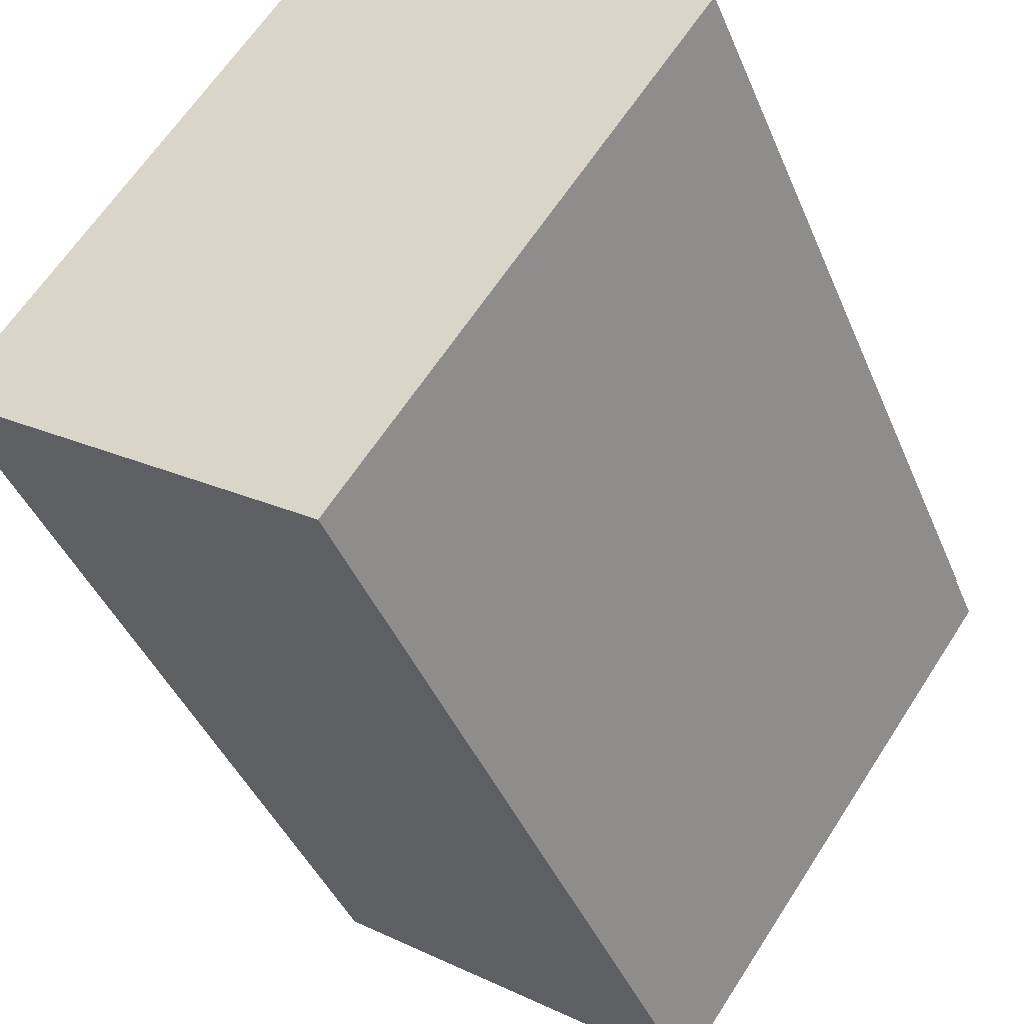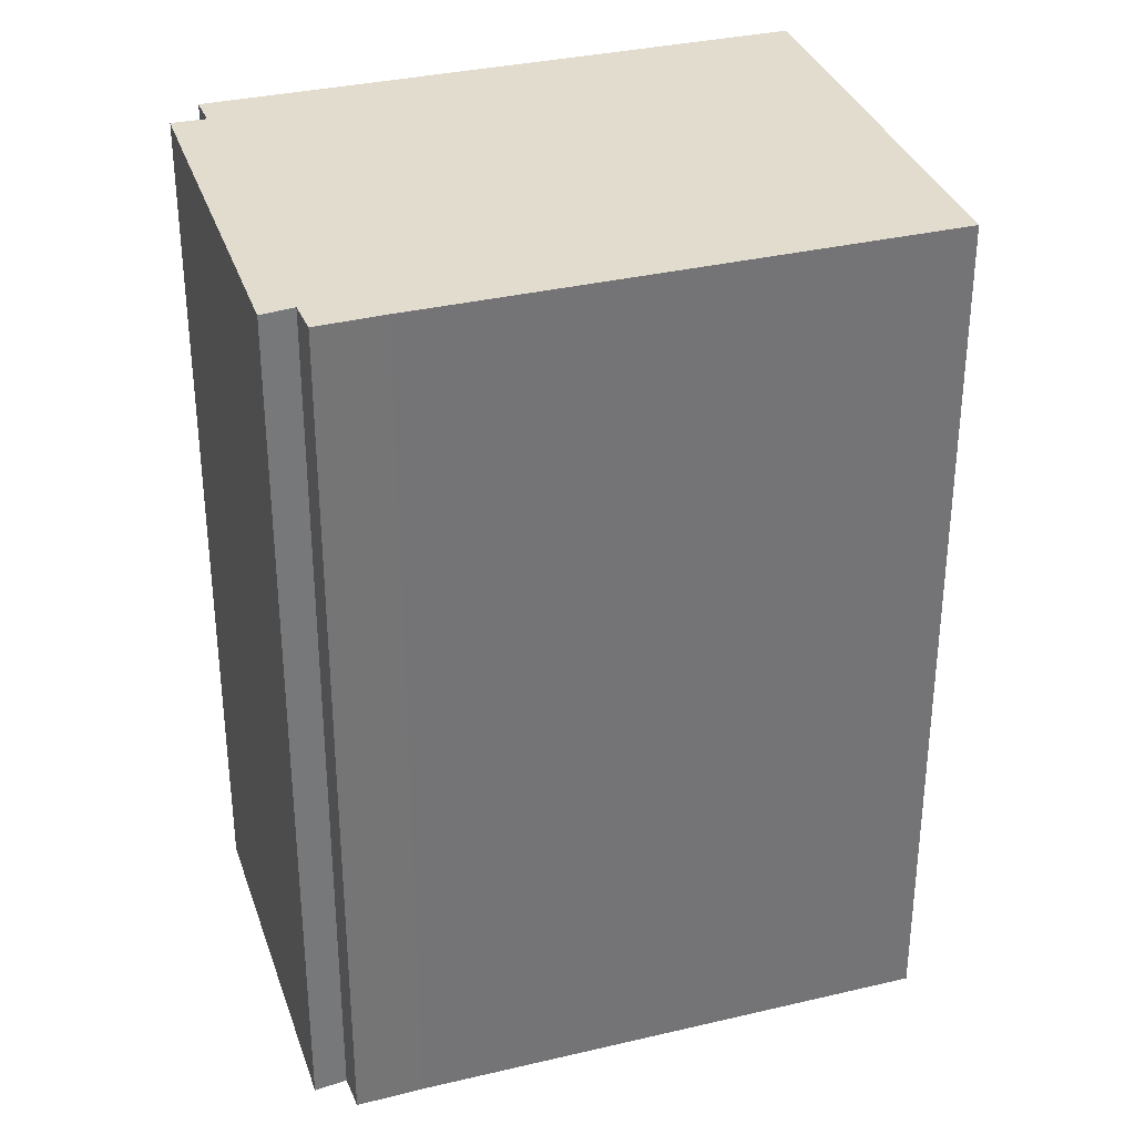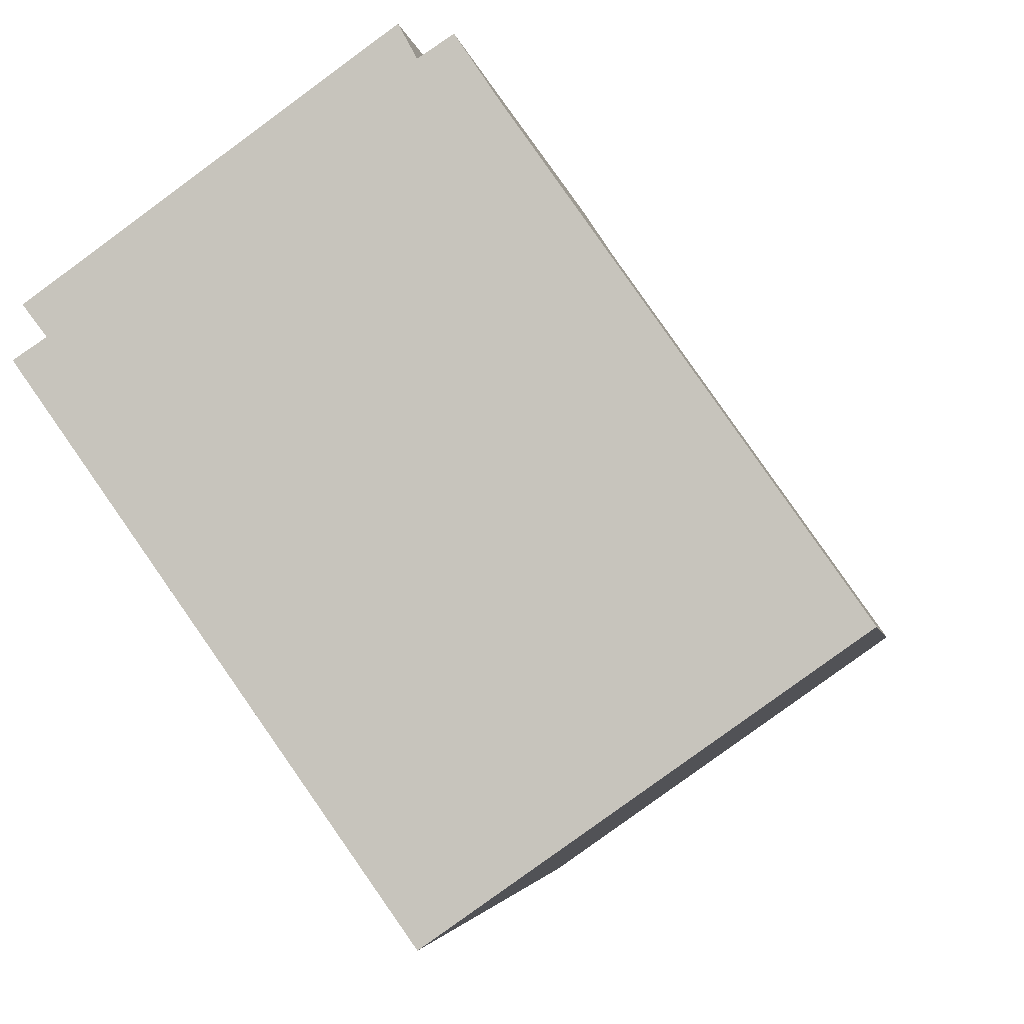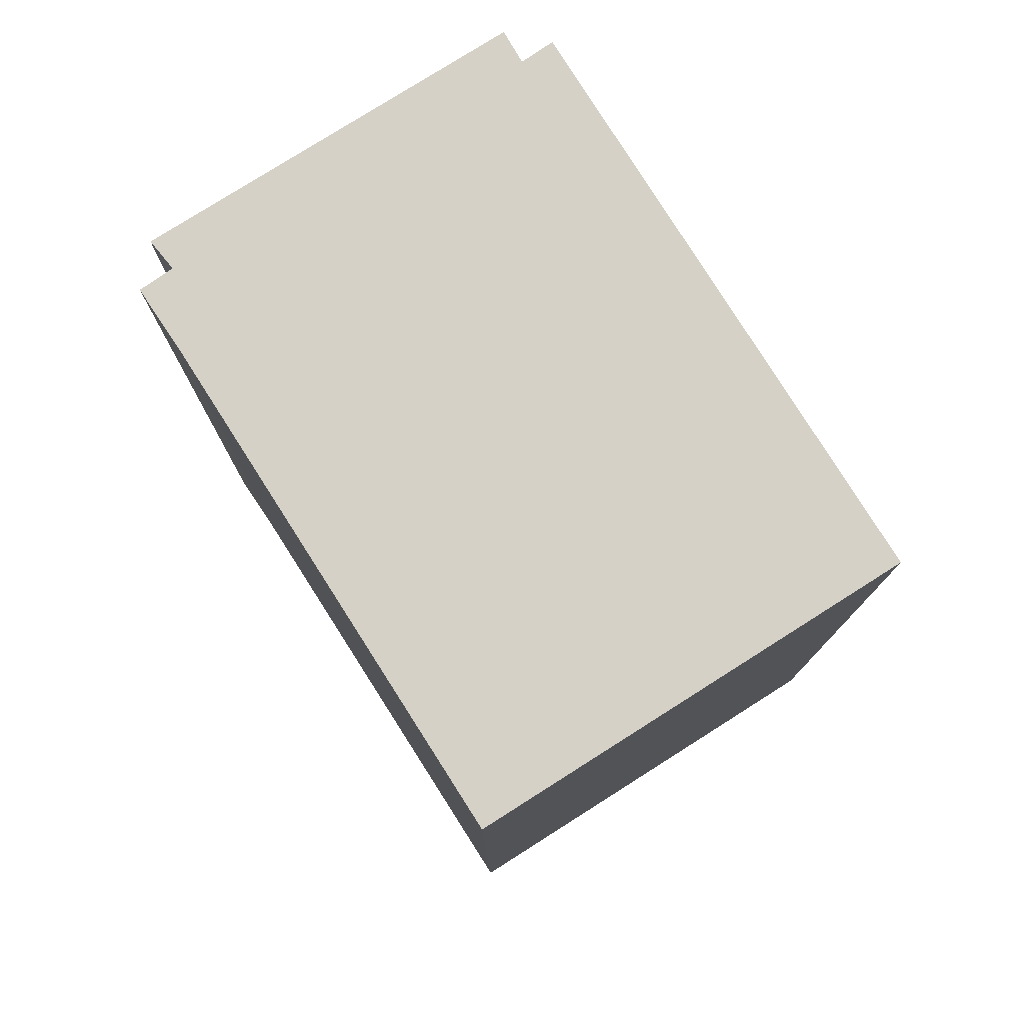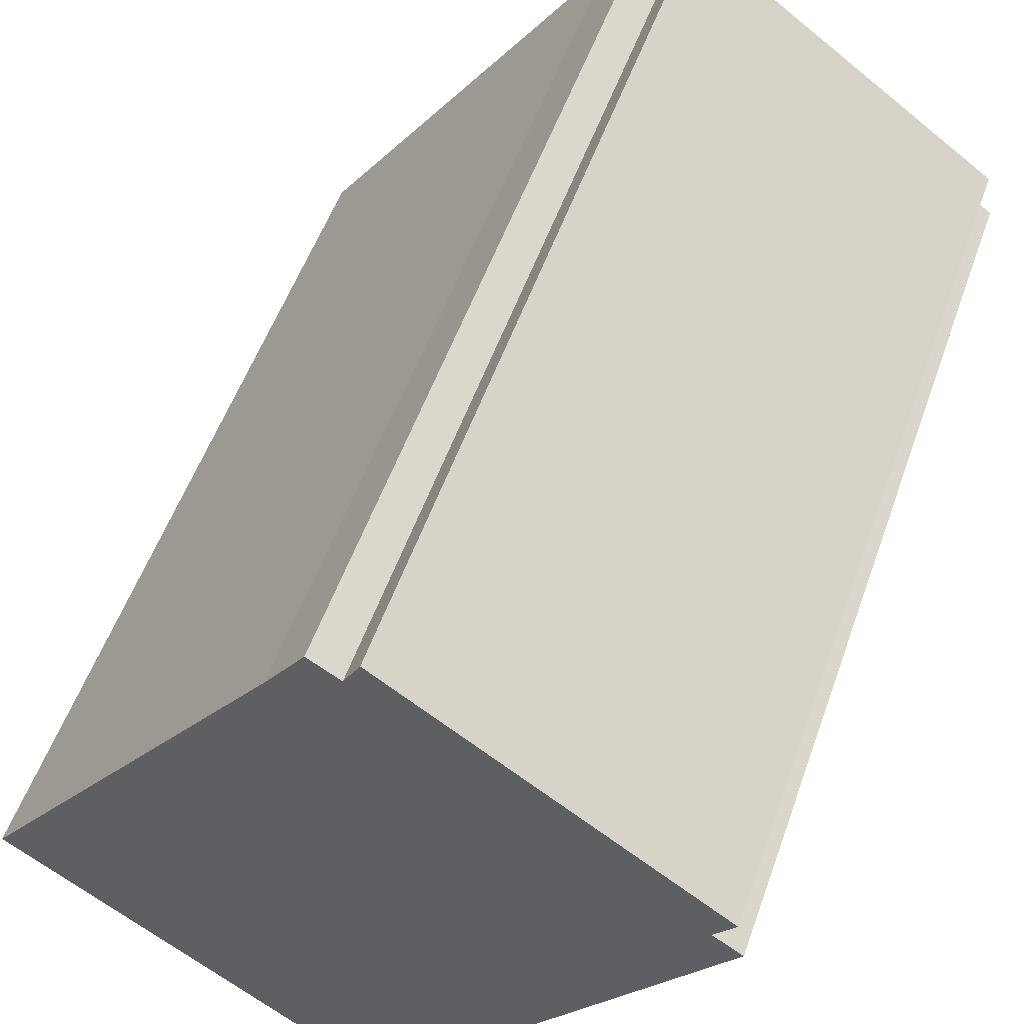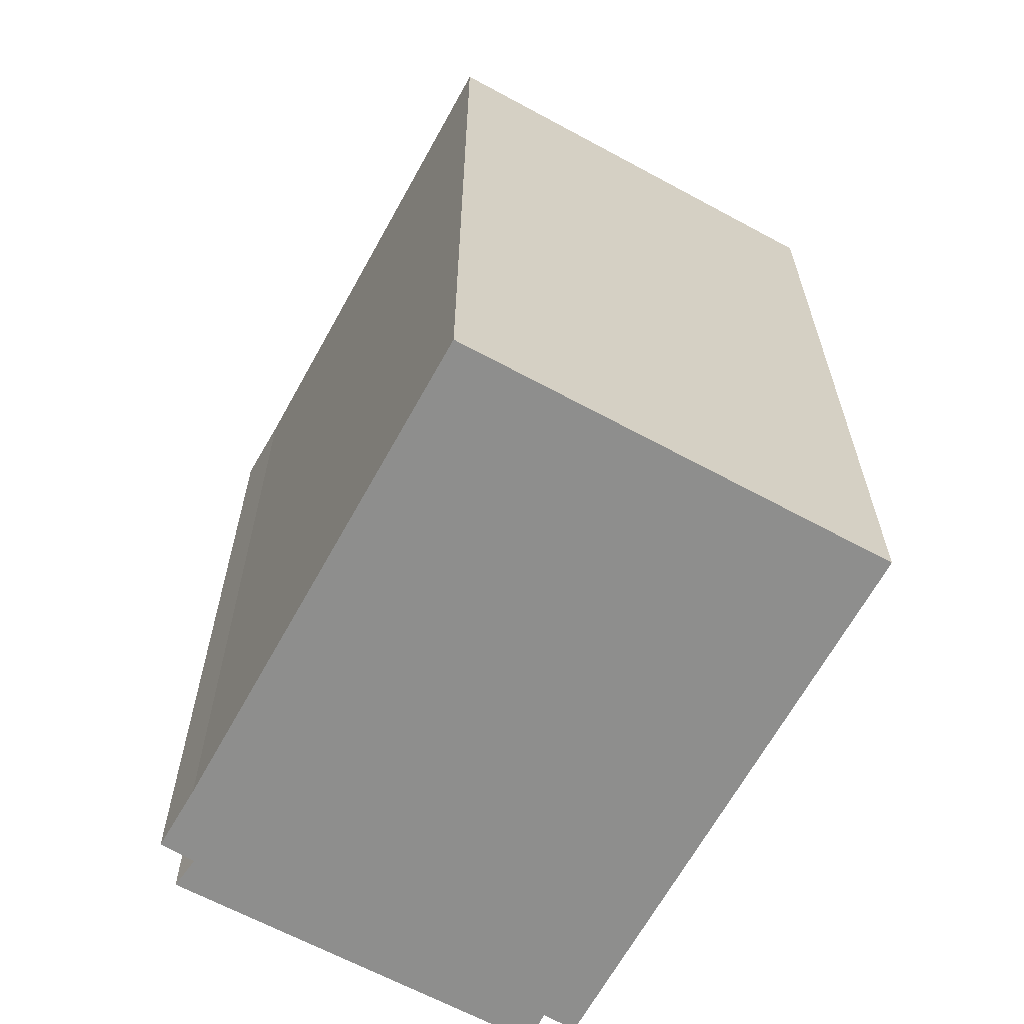
<metadata>
{"format":"obj","ext":"obj","renderer":"f3d","projection":"perspective","resolution":1024,"background":"white","views":[{"elev":-41.9,"azim":-158.6,"up":"+Z"},{"elev":34.0,"azim":37.1,"up":"+Y"},{"elev":-3.2,"azim":8.4,"up":"+Z"},{"elev":78.9,"azim":112.4,"up":"+Y"},{"elev":53.8,"azim":-160.7,"up":"+Z"},{"elev":-64.8,"azim":116.1,"up":"+Y"}]}
</metadata>
<code>
v  0.797 23.94 0.52
v  1.065 23.94 -1.497
v  0 23.94 1.466e-15
v  9.213 23.94 -12.95
v  8.911 23.94 7.447
v  0.222 23.94 1.271
v  9.347 23.94 6.639
v  19.46 23.94 -6.104
v  9.396 23.94 -13.21
v  11.23 23.94 5.621
v  10.19 23.94 7.175
v  11.61 23.94 5.078
v  19.46 3.738e-16 -6.104
v  9.396 8.087e-16 -13.21
v  0 0 0
v  1.065 9.166e-17 -1.497
v  9.213 7.927e-16 -12.95
v  0.797 -3.184e-17 0.52
v  0.222 -7.783e-17 1.271
v  8.911 -4.56e-16 7.447
v  9.347 -4.065e-16 6.639
v  10.19 -4.393e-16 7.175
v  11.61 -3.109e-16 5.078
v  11.23 -3.442e-16 5.621
g defaultobject
f 1 2 3
f 2 1 4
f 5 1 6
f 1 5 7
f 4 8 9
f 8 4 1
f 8 1 7
f 8 7 10
f 10 7 11
f 8 10 12
f 13 9 8
f 9 13 14
f 14 4 9
f 4 14 2
f 2 14 3
f 3 14 15
f 15 14 16
f 16 14 17
f 18 6 1
f 6 18 19
f 15 1 3
f 1 15 18
f 19 5 6
f 5 19 20
f 21 11 7
f 11 21 22
f 20 7 5
f 7 20 21
f 12 13 8
f 13 12 10
f 13 10 23
f 23 10 24
f 22 10 11
f 10 22 24
f 19 21 20
f 21 19 18
f 15 17 18
f 17 15 16
f 21 24 22
f 24 21 23
f 23 21 13
f 13 21 14
f 14 21 18
f 14 18 17

</code>
